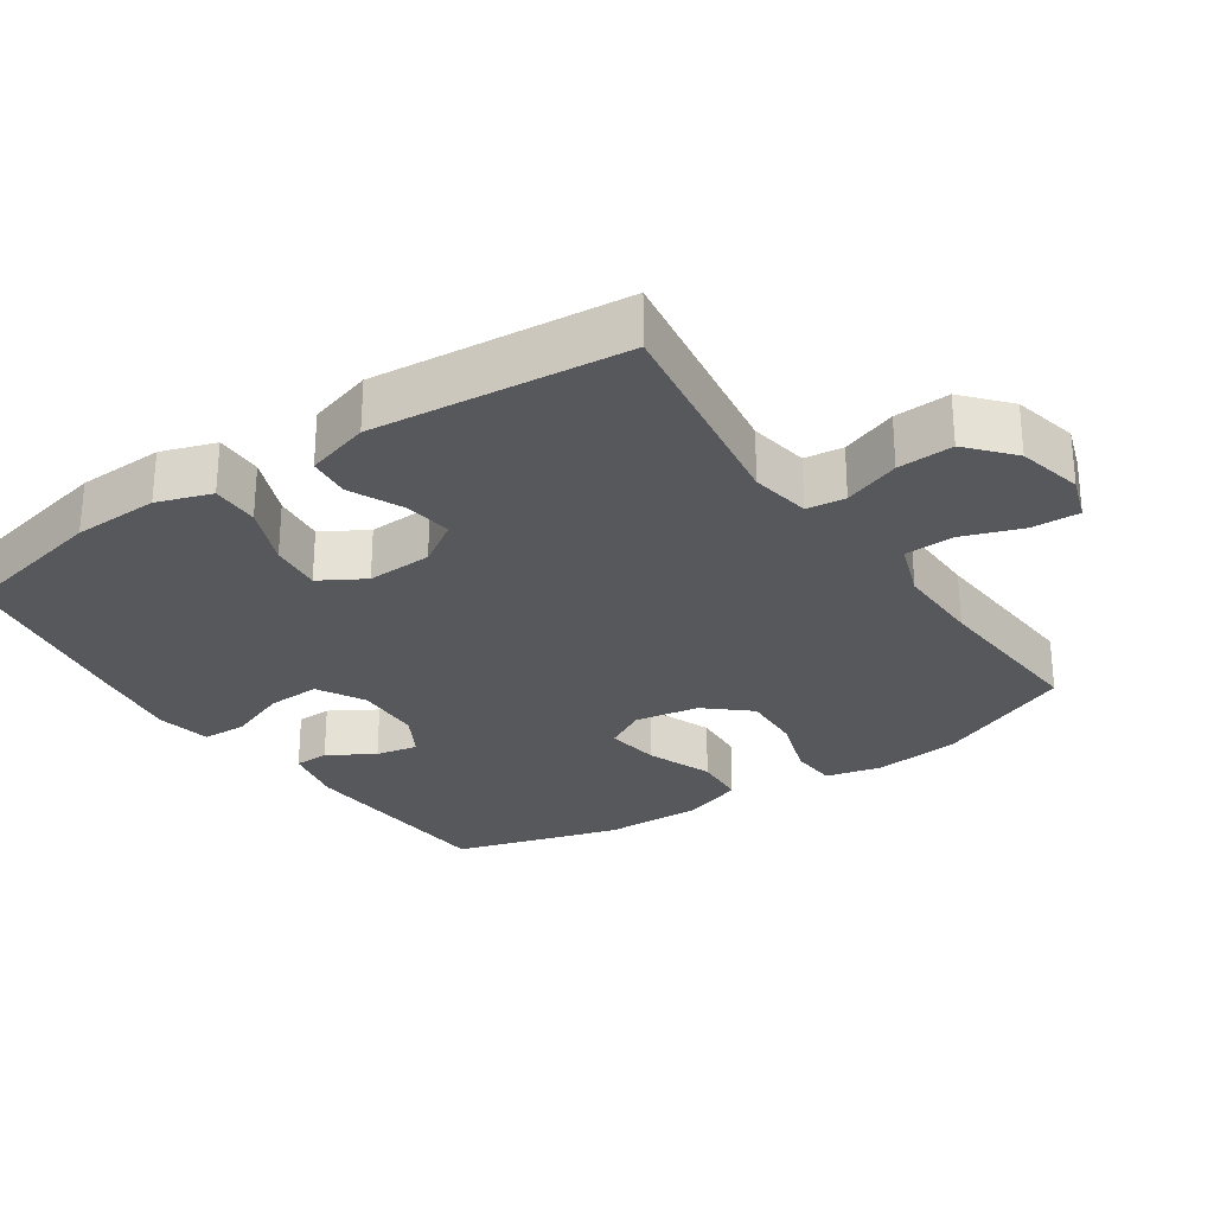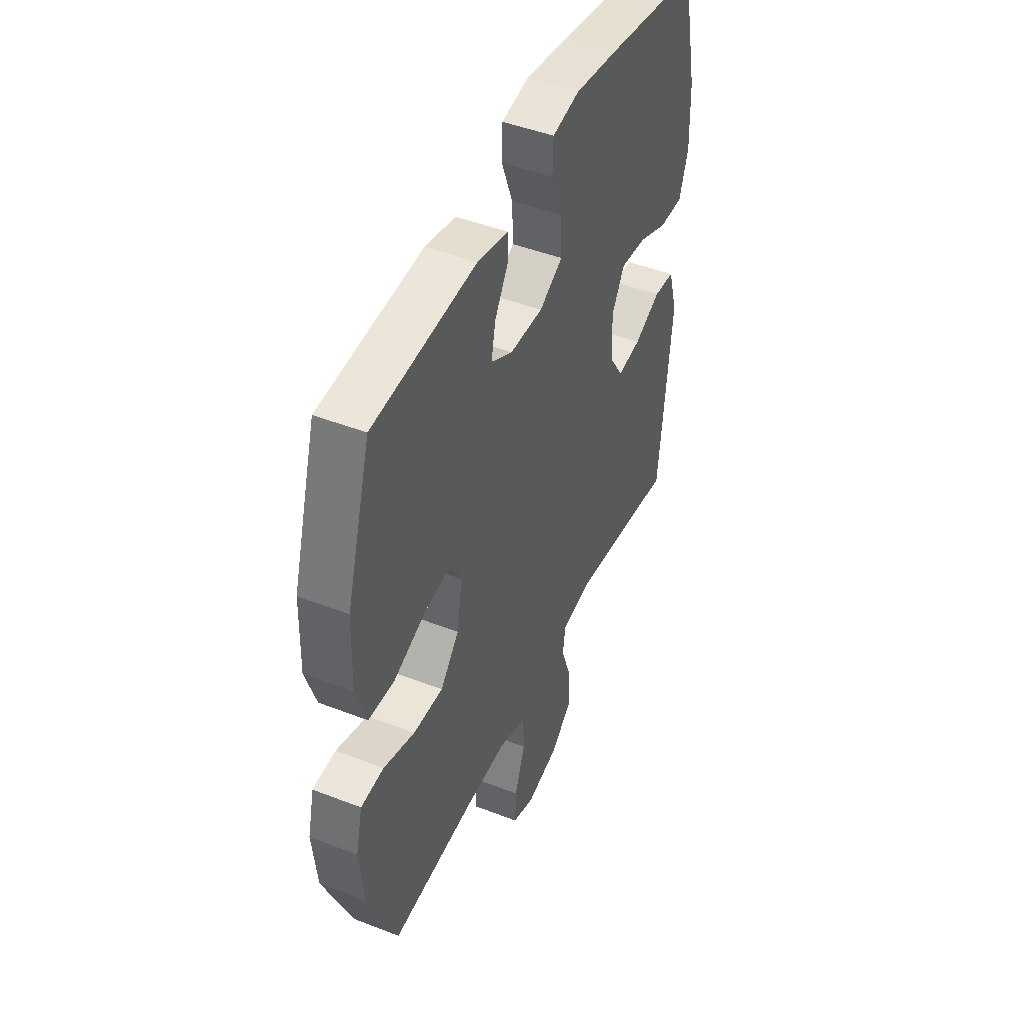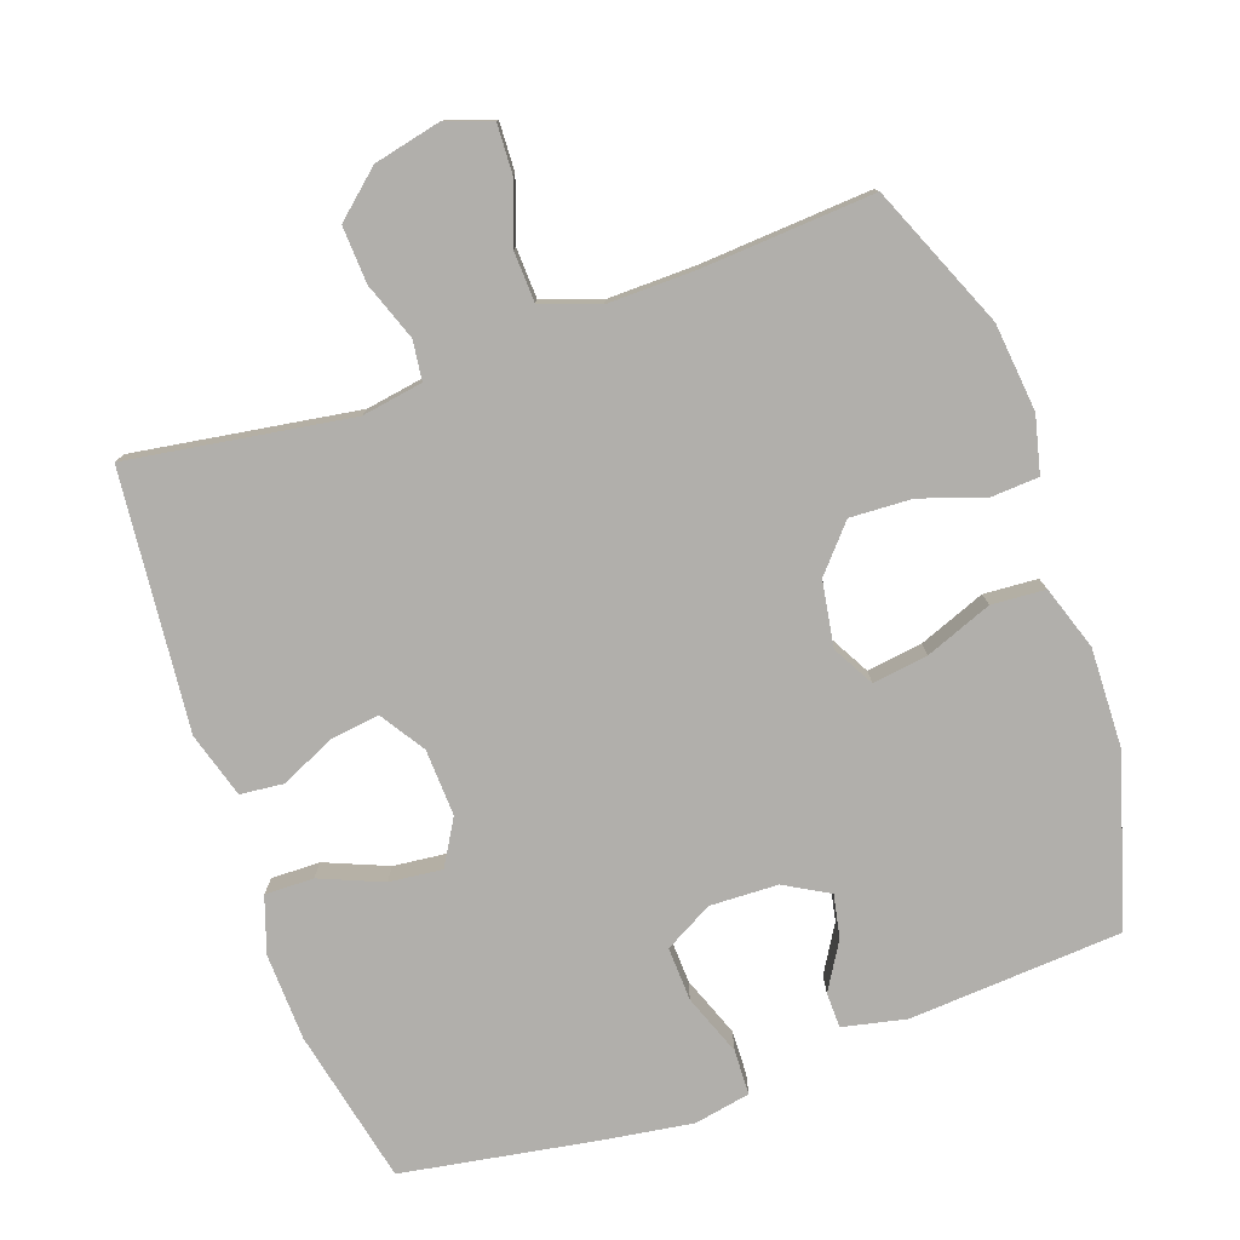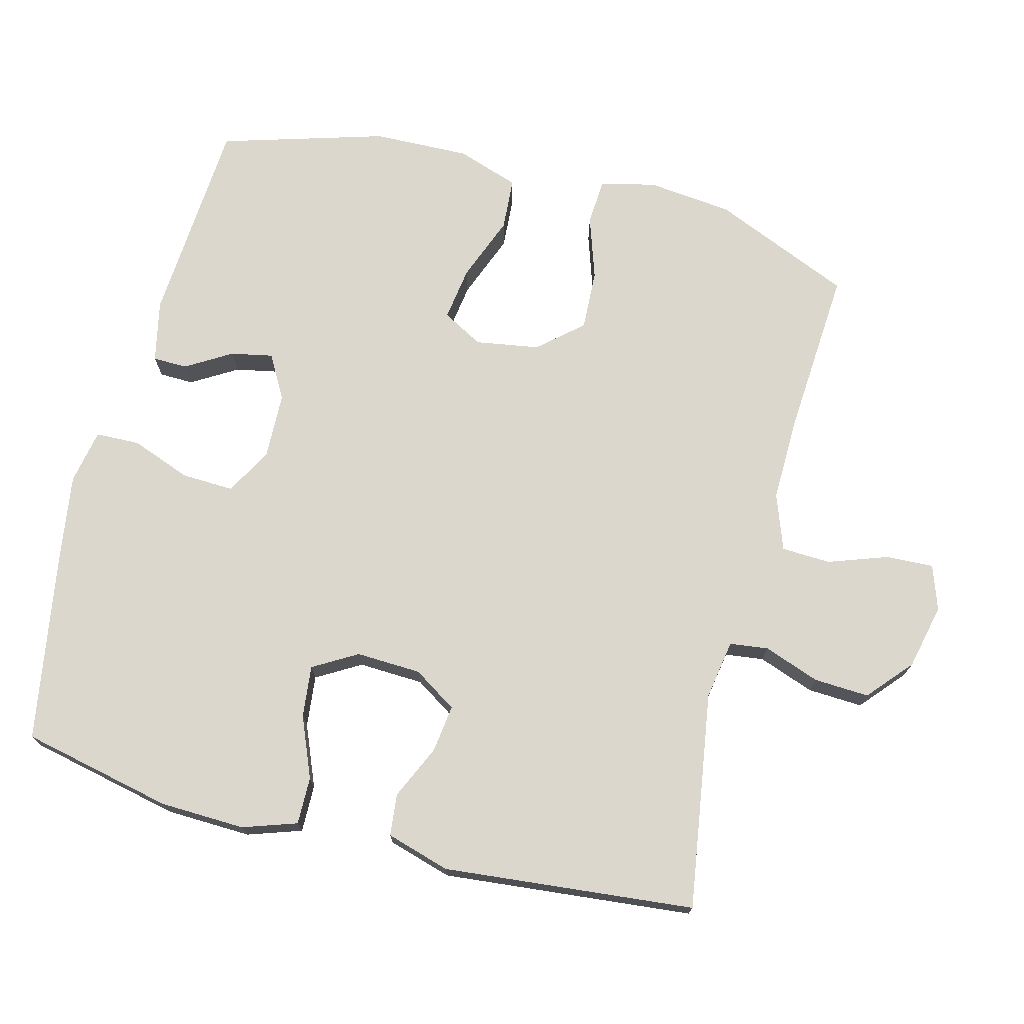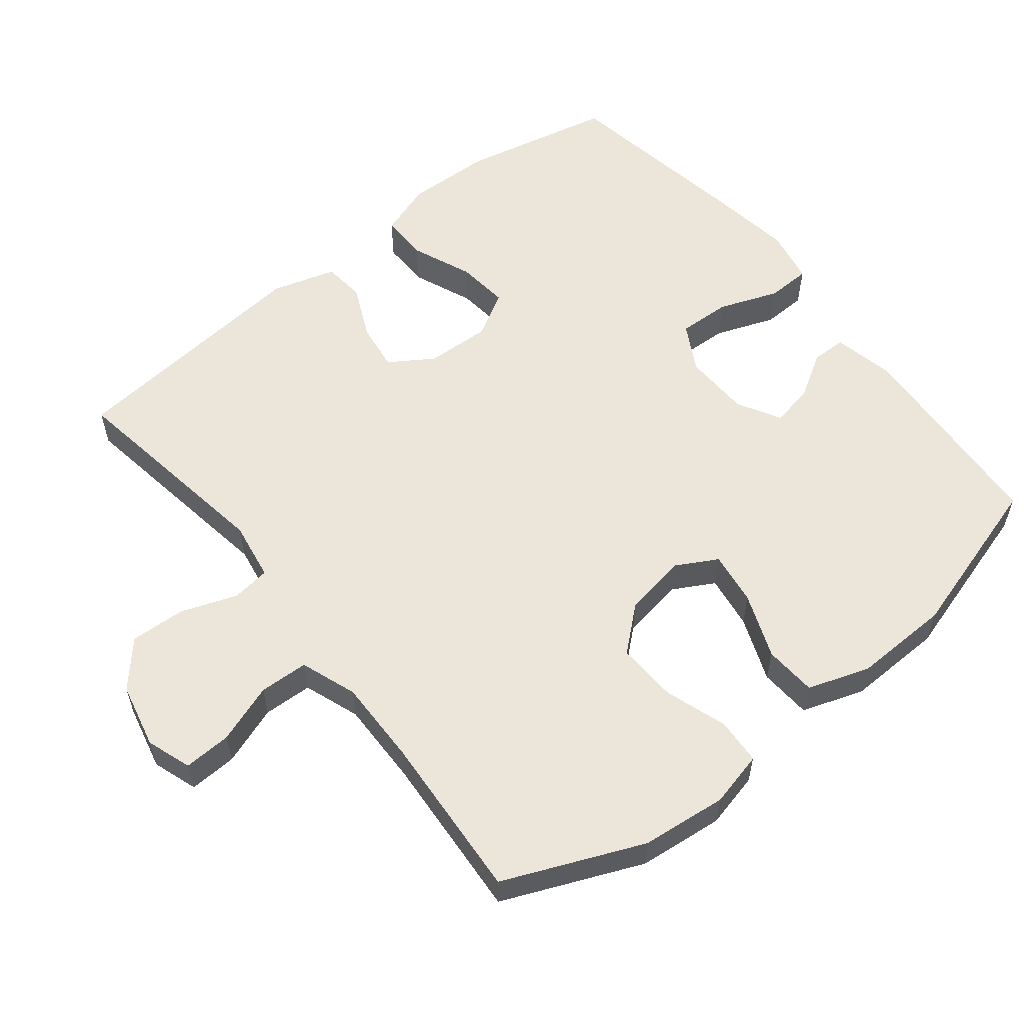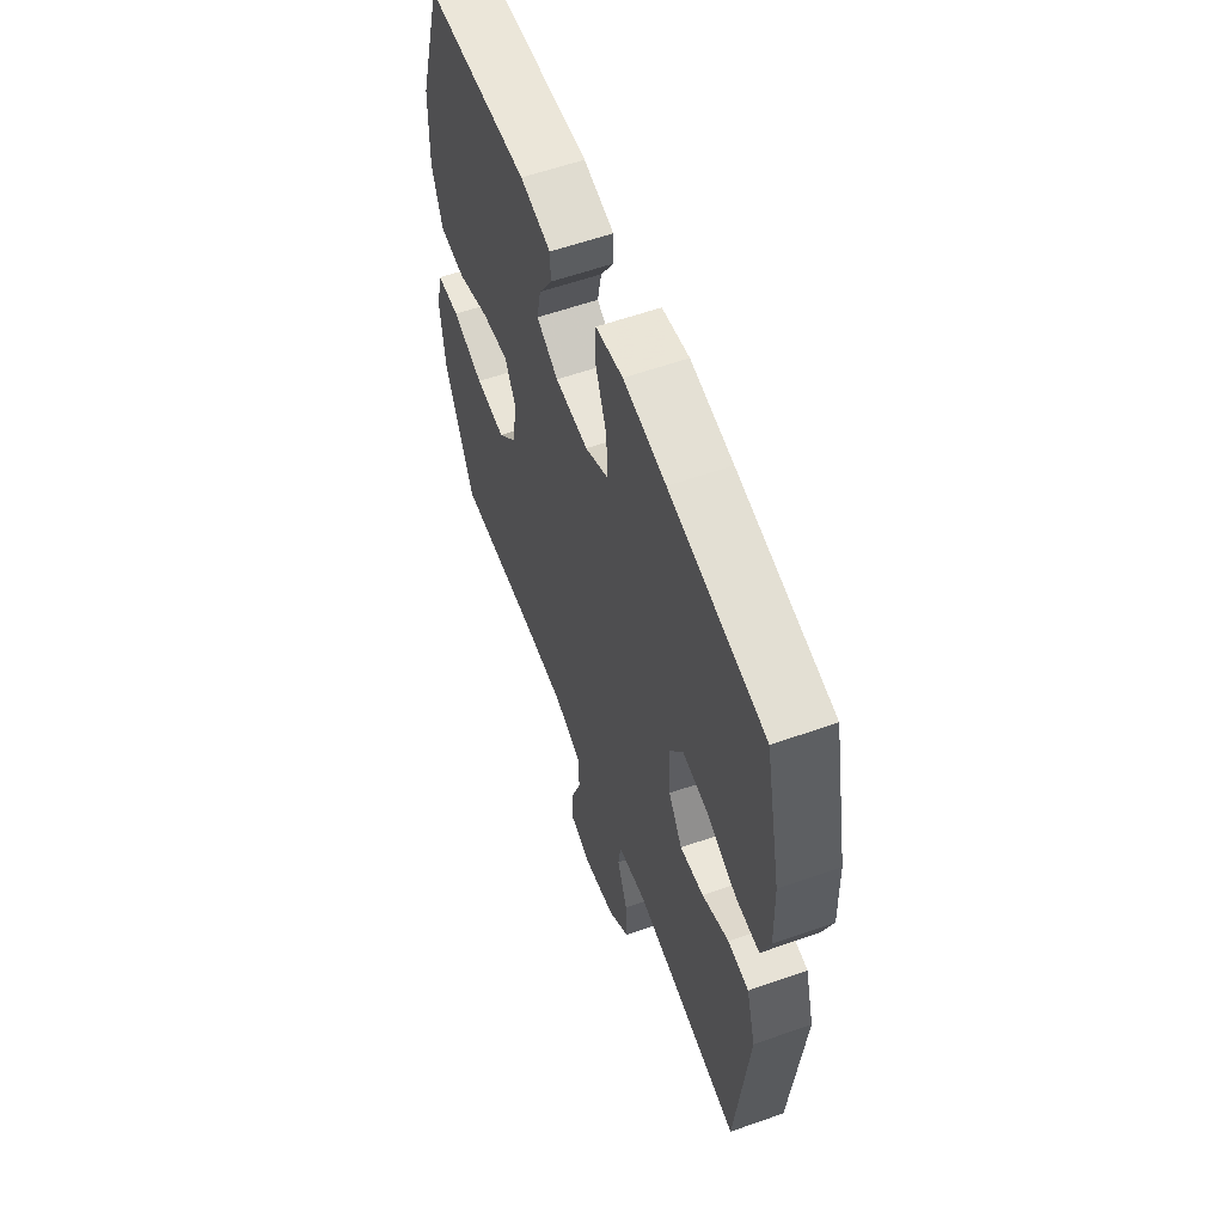
<metadata>
{"format":"obj","ext":"obj","renderer":"f3d","projection":"perspective","resolution":1024,"background":"white","views":[{"elev":-27.9,"azim":124.3,"up":"+Y"},{"elev":46.1,"azim":-66.0,"up":"+Z"},{"elev":-78.2,"azim":-160.6,"up":"+Y"},{"elev":73.0,"azim":104.5,"up":"+Y"},{"elev":57.3,"azim":-128.5,"up":"+Y"},{"elev":58.9,"azim":70.0,"up":"+Z"}]}
</metadata>
<code>
v -0.5 0.07 -0.5
v -0.584 0.07 -0.302
v -0.597 0.07 -0.18
v -0.578 0.07 -0.101
v -0.512 0.07 -0.097
v -0.422 0.07 -0.127
v -0.336 0.07 -0.131
v -0.282 0.07 -0.069
v -0.267 0.07 0.022
v -0.299 0.07 0.08
v -0.376 0.07 0.069
v -0.469 0.07 0.033
v -0.544 0.07 0.038
v -0.574 0.07 0.127
v -0.57 0.07 0.265
v -0.5 0.07 0.5
v -0.203 0.07 0.52
v -0.115 0.07 0.501
v -0.114 0.07 0.452
v -0.153 0.07 0.387
v -0.165 0.07 0.327
v -0.103 0.07 0.292
v -0.008 0.07 0.289
v 0.059 0.07 0.326
v 0.056 0.07 0.401
v 0.024 0.07 0.486
v 0.026 0.07 0.549
v 0.104 0.07 0.564
v 0.226 0.07 0.546
v 0.5 0.07 0.5
v 0.547 0.07 0.284
v 0.551 0.07 0.162
v 0.525 0.07 0.085
v 0.457 0.07 0.086
v 0.37 0.07 0.122
v 0.296 0.07 0.13
v 0.259 0.07 0.067
v 0.263 0.07 -0.026
v 0.303 0.07 -0.088
v 0.371 0.07 -0.079
v 0.448 0.07 -0.044
v 0.508 0.07 -0.05
v 0.535 0.07 -0.141
v 0.5 0.07 -0.5
v 0.19 0.07 -0.452
v 0.105 0.07 -0.466
v 0.098 0.07 -0.521
v 0.127 0.07 -0.601
v 0.131 0.07 -0.68
v 0.068 0.07 -0.735
v -0.025 0.07 -0.756
v -0.089 0.07 -0.734
v -0.086 0.07 -0.666
v -0.056 0.07 -0.581
v -0.059 0.07 -0.511
v -0.139 0.07 -0.482
v -0.261 0.07 -0.484
v -0.5 0 -0.5
v -0.584 0 -0.302
v -0.597 0 -0.18
v -0.578 0 -0.101
v -0.512 0 -0.097
v -0.422 0 -0.127
v -0.336 0 -0.131
v -0.282 0 -0.069
v -0.267 0 0.022
v -0.299 0 0.08
v -0.376 0 0.069
v -0.469 0 0.033
v -0.544 0 0.038
v -0.574 0 0.127
v -0.57 0 0.265
v -0.5 0 0.5
v -0.203 0 0.52
v -0.115 0 0.501
v -0.114 0 0.452
v -0.153 0 0.387
v -0.165 0 0.327
v -0.103 0 0.292
v -0.008 0 0.289
v 0.059 0 0.326
v 0.056 0 0.401
v 0.024 0 0.486
v 0.026 0 0.549
v 0.104 0 0.564
v 0.226 0 0.546
v 0.5 0 0.5
v 0.547 0 0.284
v 0.551 0 0.162
v 0.525 0 0.085
v 0.457 0 0.086
v 0.37 0 0.122
v 0.296 0 0.13
v 0.259 0 0.067
v 0.263 0 -0.026
v 0.303 0 -0.088
v 0.371 0 -0.079
v 0.448 0 -0.044
v 0.508 0 -0.05
v 0.535 0 -0.141
v 0.5 0 -0.5
v 0.19 0 -0.452
v 0.105 0 -0.466
v 0.098 0 -0.521
v 0.127 0 -0.601
v 0.131 0 -0.68
v 0.068 0 -0.735
v -0.025 0 -0.756
v -0.089 0 -0.734
v -0.086 0 -0.666
v -0.056 0 -0.581
v -0.059 0 -0.511
v -0.139 0 -0.482
v -0.261 0 -0.484
f 51 52 53 54
f 51 54 55
f 50 51 55
f 47 48 49 50
f 46 47 50 55
f 42 43 44 45
f 40 41 42 45
f 39 40 45 46
f 38 39 46 55
f 32 33 34 35
f 32 35 36
f 31 32 36
f 30 31 36
f 29 30 36 37
f 25 26 27 28
f 24 25 28 29
f 17 18 19 20
f 17 20 21
f 16 17 21
f 15 16 21 22
f 11 12 13 14
f 10 11 14 15
f 3 4 5 6
f 3 6 7
f 57 1 2 3
f 56 57 3 7
f 24 29 37 38
f 23 24 38 55
f 10 15 22 23
f 9 10 23
f 8 9 23 55
f 7 8 55 56
f 111 110 109 108
f 112 111 108
f 112 108 107
f 107 106 105 104
f 112 107 104 103
f 102 101 100 99
f 102 99 98 97
f 103 102 97 96
f 112 103 96 95
f 92 91 90 89
f 93 92 89
f 93 89 88
f 93 88 87
f 94 93 87 86
f 85 84 83 82
f 86 85 82 81
f 77 76 75 74
f 78 77 74
f 78 74 73
f 79 78 73 72
f 71 70 69 68
f 72 71 68 67
f 63 62 61 60
f 64 63 60
f 60 59 58 114
f 64 60 114 113
f 95 94 86 81
f 112 95 81 80
f 80 79 72 67
f 80 67 66
f 112 80 66 65
f 113 112 65 64
f 1 58 59 2
f 2 59 60 3
f 3 60 61 4
f 4 61 62 5
f 5 62 63 6
f 6 63 64 7
f 7 64 65 8
f 8 65 66 9
f 9 66 67 10
f 10 67 68 11
f 11 68 69 12
f 12 69 70 13
f 13 70 71 14
f 14 71 72 15
f 15 72 73 16
f 16 73 74 17
f 17 74 75 18
f 18 75 76 19
f 19 76 77 20
f 20 77 78 21
f 21 78 79 22
f 22 79 80 23
f 23 80 81 24
f 24 81 82 25
f 25 82 83 26
f 26 83 84 27
f 27 84 85 28
f 28 85 86 29
f 29 86 87 30
f 30 87 88 31
f 31 88 89 32
f 32 89 90 33
f 33 90 91 34
f 34 91 92 35
f 35 92 93 36
f 36 93 94 37
f 37 94 95 38
f 38 95 96 39
f 39 96 97 40
f 40 97 98 41
f 41 98 99 42
f 42 99 100 43
f 43 100 101 44
f 44 101 102 45
f 45 102 103 46
f 46 103 104 47
f 47 104 105 48
f 48 105 106 49
f 49 106 107 50
f 50 107 108 51
f 51 108 109 52
f 52 109 110 53
f 53 110 111 54
f 54 111 112 55
f 55 112 113 56
f 56 113 114 57
f 57 114 58 1

</code>
